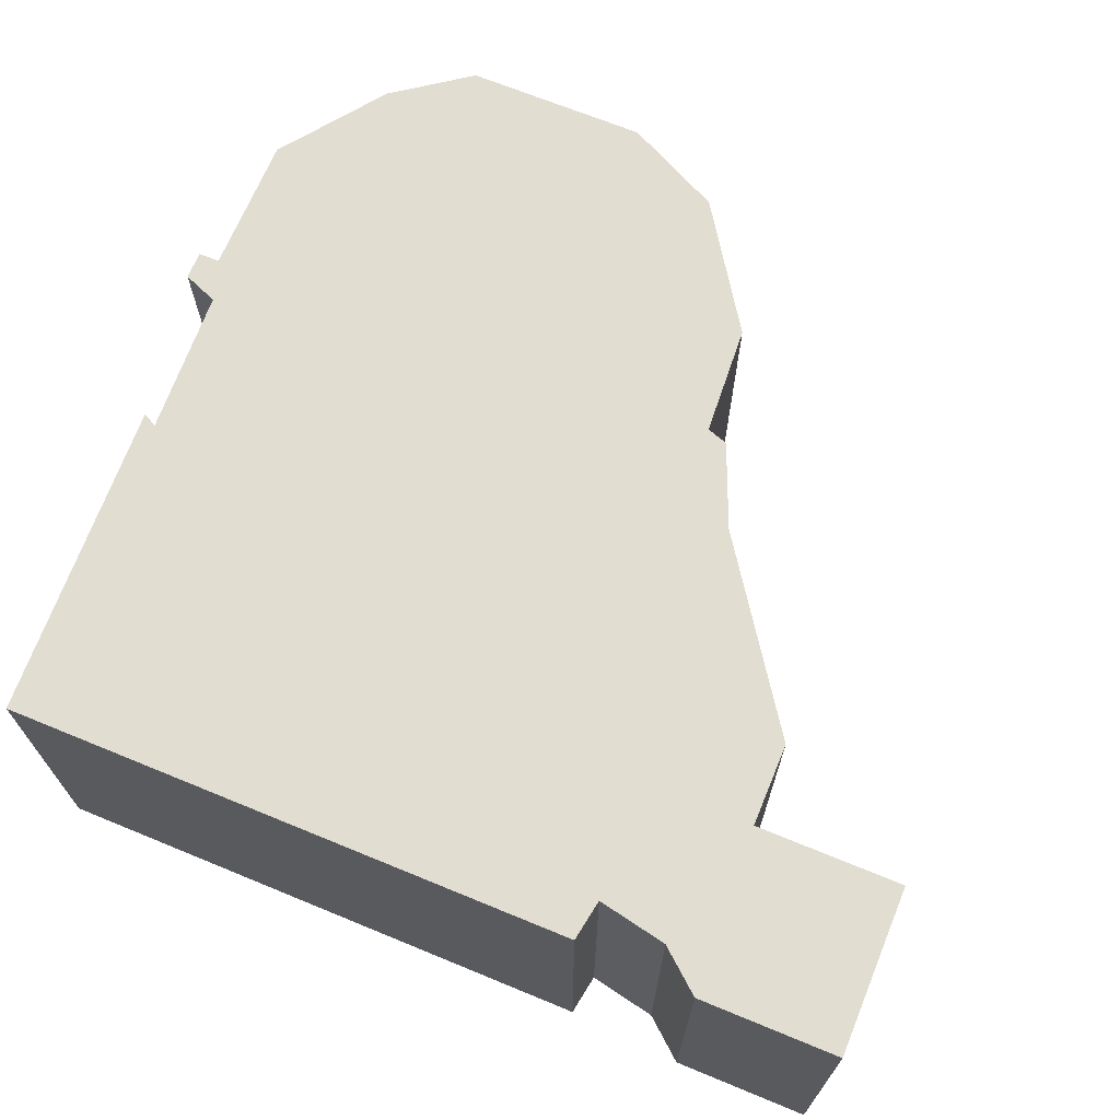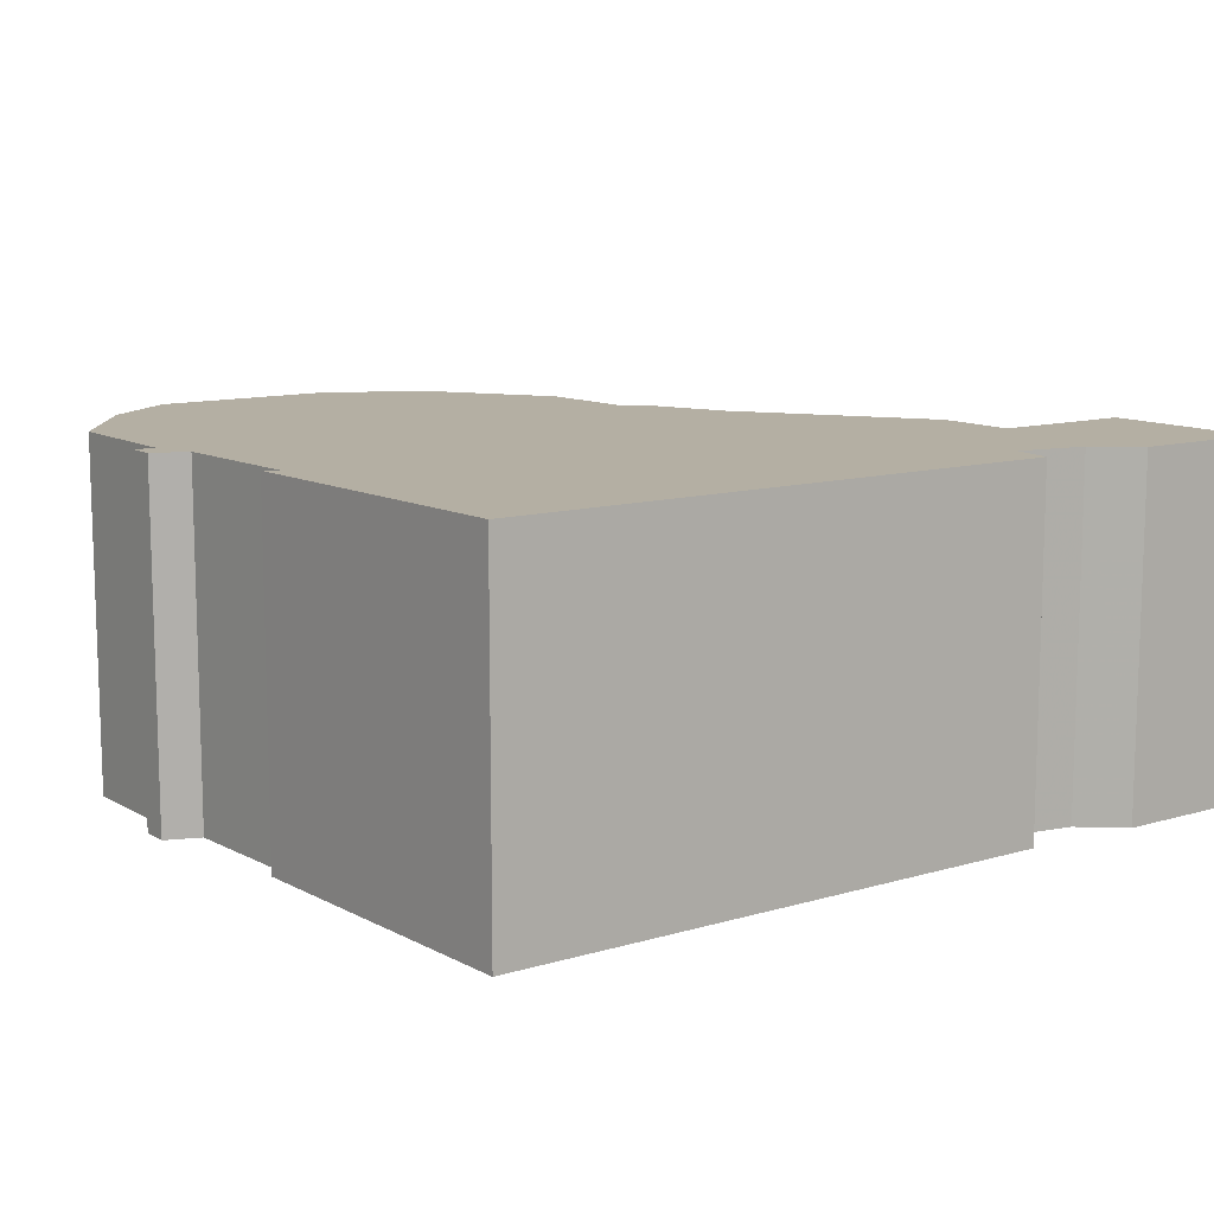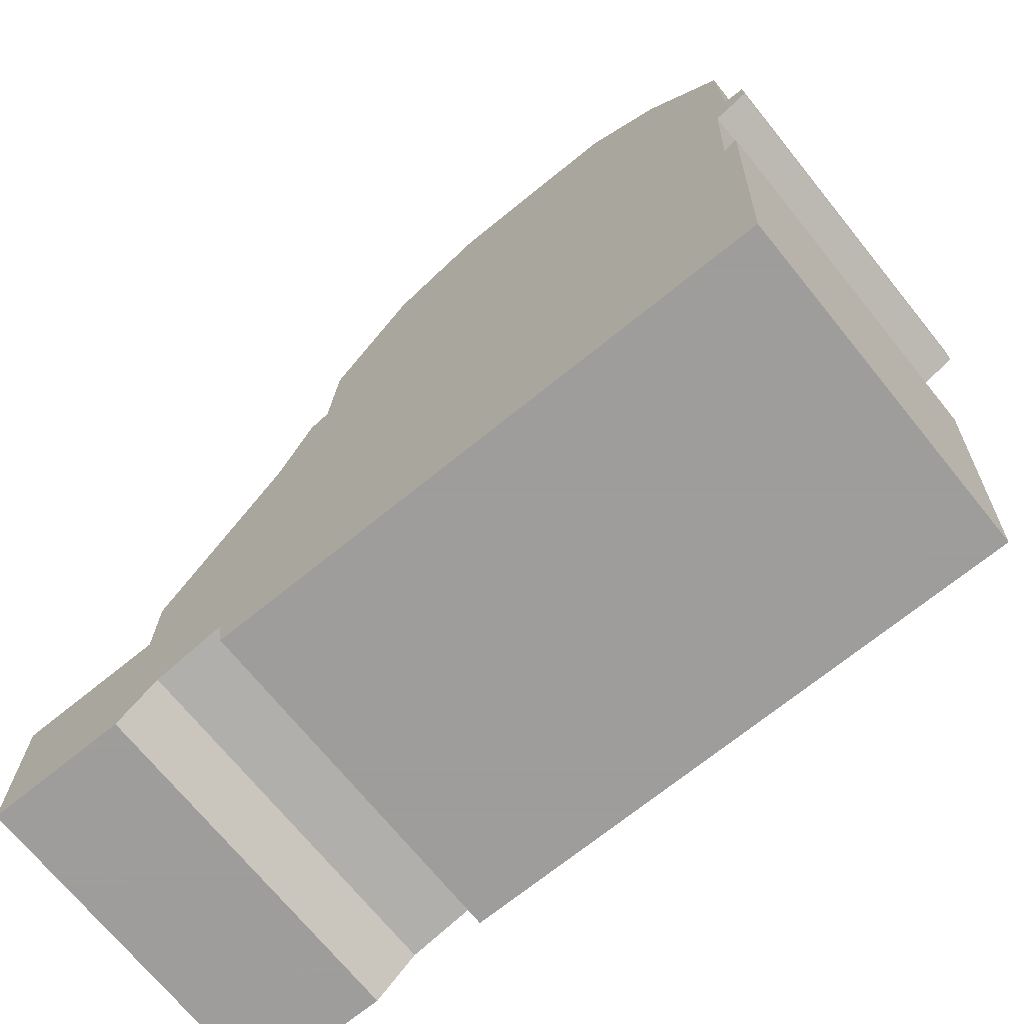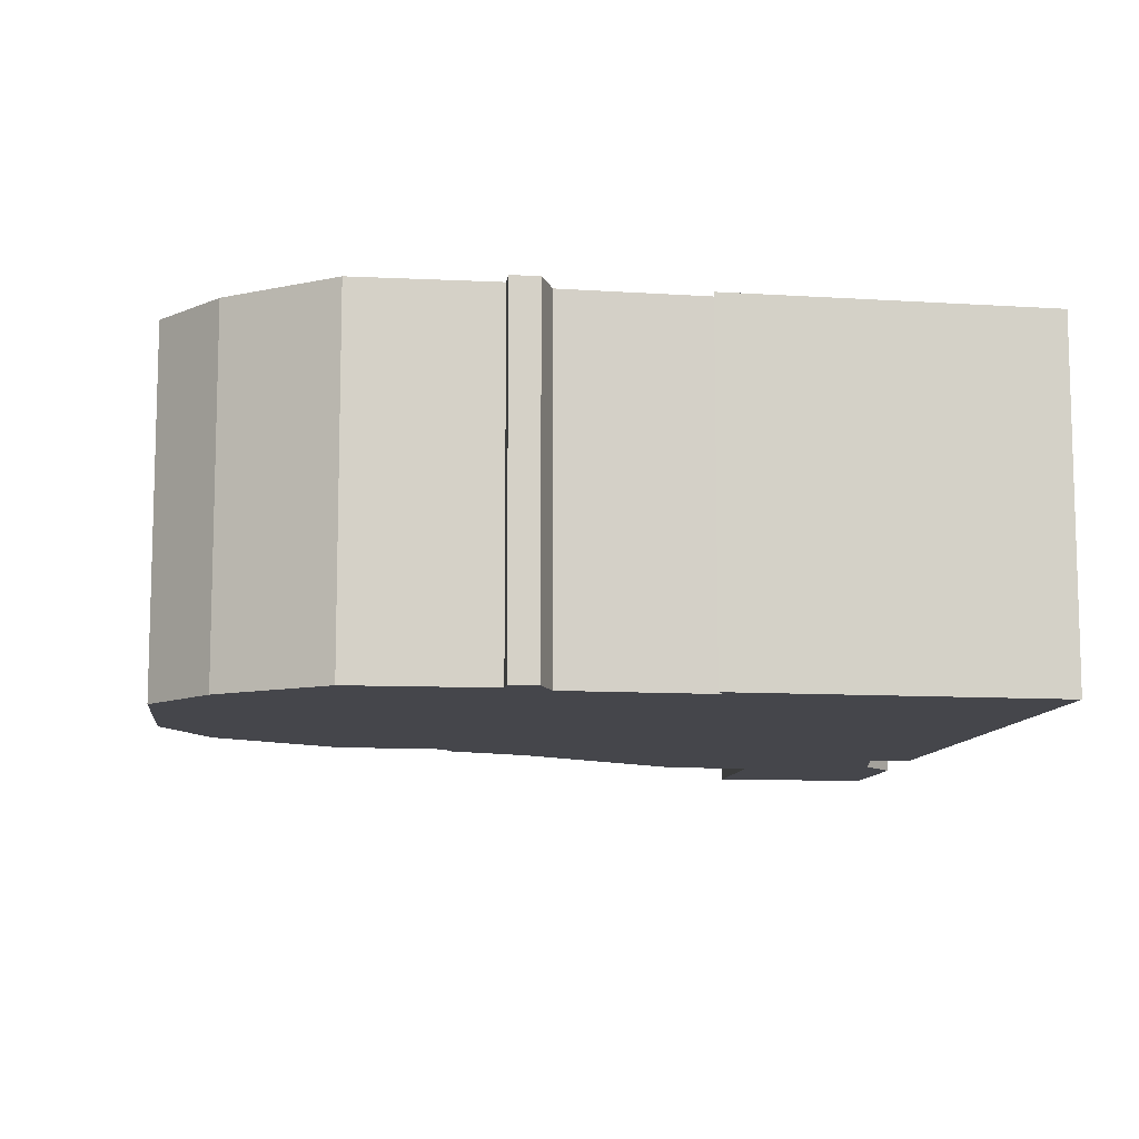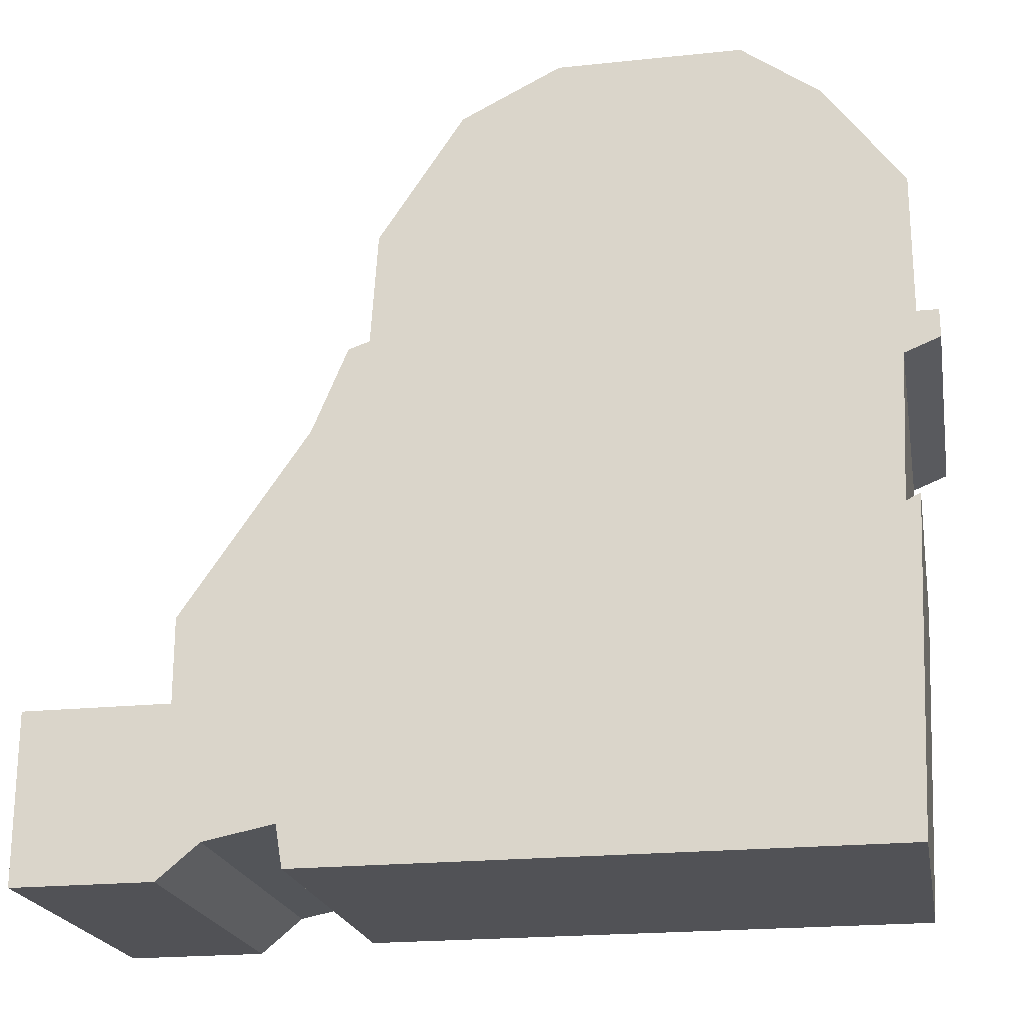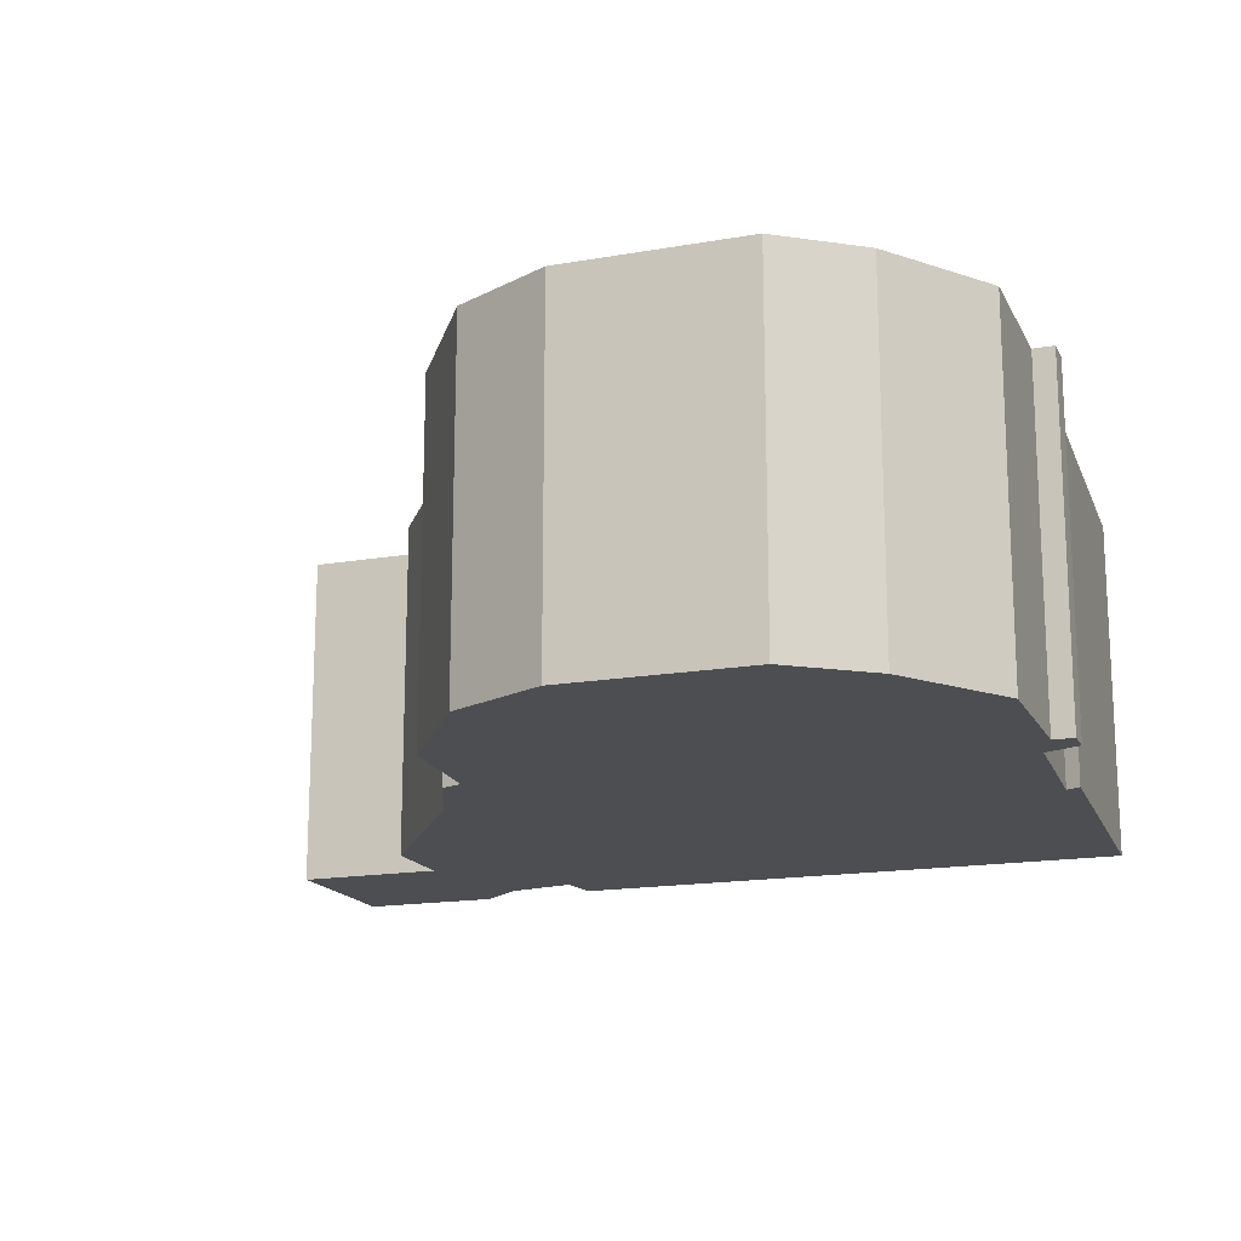
<metadata>
{"format":"obj","ext":"obj","renderer":"f3d","projection":"perspective","resolution":1024,"background":"white","views":[{"elev":68.5,"azim":22.4,"up":"+Z"},{"elev":11.2,"azim":-35.9,"up":"+Z"},{"elev":-70.7,"azim":-141.0,"up":"+Y"},{"elev":-10.0,"azim":-96.9,"up":"+Z"},{"elev":-21.3,"azim":-169.5,"up":"+Y"},{"elev":-16.7,"azim":-160.4,"up":"+Z"}]}
</metadata>
<code>
g sbg_greathole_df_dome02_h
v -0.47 1.08 0
v -0.58 0.93 0
v -0.58 0.73 0
v -0.61 0.73 0
v -0.61 0.69 0
v -0.56 0.67 0
v -0.55 0.46 0
v -0.57 0.47 0
v -0.55 0.01 0
v 0.27 0.01 0
v 0.28 0.07 0
v 0.38 0.05 0
v 0.44 0 0
v 0.64 0 0
v 0.64 0.24 0
v 0.43 0.24 0
v 0.43 0.36 0
v 0.25 0.62 0
v 0.2 0.74 0
v 0.17 0.75 0
v 0.16 0.91 0
v 0.04 1.09 0
v -0.1 1.16 0
v -0.36 1.16 0
v -0.47 1.08 0.5
v -0.58 0.93 0.5
v -0.58 0.73 0.5
v -0.61 0.73 0.5
v -0.61 0.69 0.5
v -0.56 0.67 0.5
v -0.55 0.46 0.5
v -0.57 0.47 0.5
v -0.55 0.01 0.5
v 0.27 0.01 0.5
v 0.28 0.07 0.5
v 0.38 0.05 0.5
v 0.44 0 0.5
v 0.64 0 0.5
v 0.64 0.24 0.5
v 0.43 0.24 0.5
v 0.43 0.36 0.5
v 0.25 0.62 0.5
v 0.2 0.74 0.5
v 0.17 0.75 0.5
v 0.16 0.91 0.5
v 0.04 1.09 0.5
v -0.1 1.16 0.5
v -0.36 1.16 0.5
g sbg_greathole_df_dome02_h_0
f 24 23 1
f 23 22 20
f 22 21 20
f 20 19 18
f 20 7 6
f 11 7 18
f 16 11 17
f 16 15 13
f 15 14 13
f 12 11 16
f 16 13 12
f 11 18 17
f 11 9 7
f 11 10 9
f 9 8 7
f 7 20 18
f 6 1 23
f 5 4 3
f 6 5 3
f 6 3 1
f 3 2 1
f 20 6 23
f 24 47 23
f 47 24 48
f 1 48 24
f 48 1 25
f 23 46 22
f 46 23 47
f 21 44 20
f 44 21 45
f 22 45 21
f 45 22 46
f 19 42 18
f 42 19 43
f 20 43 19
f 43 20 44
f 7 30 6
f 30 7 31
f 17 40 16
f 40 17 41
f 16 39 15
f 39 16 40
f 14 37 13
f 37 14 38
f 15 38 14
f 38 15 39
f 12 35 11
f 35 12 36
f 13 36 12
f 36 13 37
f 18 41 17
f 41 18 42
f 10 33 9
f 33 10 34
f 11 34 10
f 34 11 35
f 8 31 7
f 31 8 32
f 9 32 8
f 32 9 33
f 4 27 3
f 27 4 28
f 5 28 4
f 28 5 29
f 6 29 5
f 29 6 30
f 2 25 1
f 25 2 26
f 3 26 2
f 26 3 27
f 25 47 48
f 44 46 47
f 44 45 46
f 42 43 44
f 30 31 44
f 42 31 35
f 41 35 40
f 37 39 40
f 37 38 39
f 40 35 36
f 36 37 40
f 41 42 35
f 31 33 35
f 33 34 35
f 31 32 33
f 42 44 31
f 47 25 30
f 27 28 29
f 27 29 30
f 25 27 30
f 25 26 27
f 47 30 44

</code>
